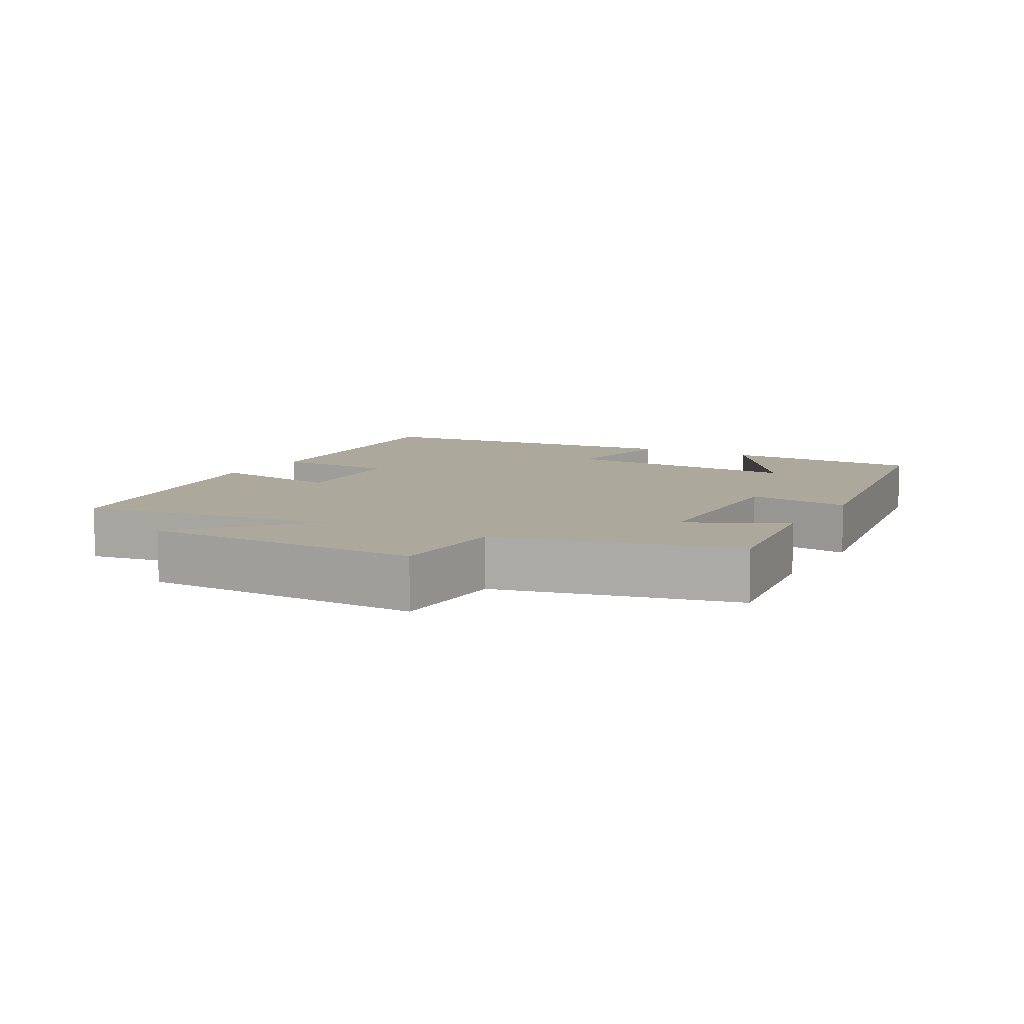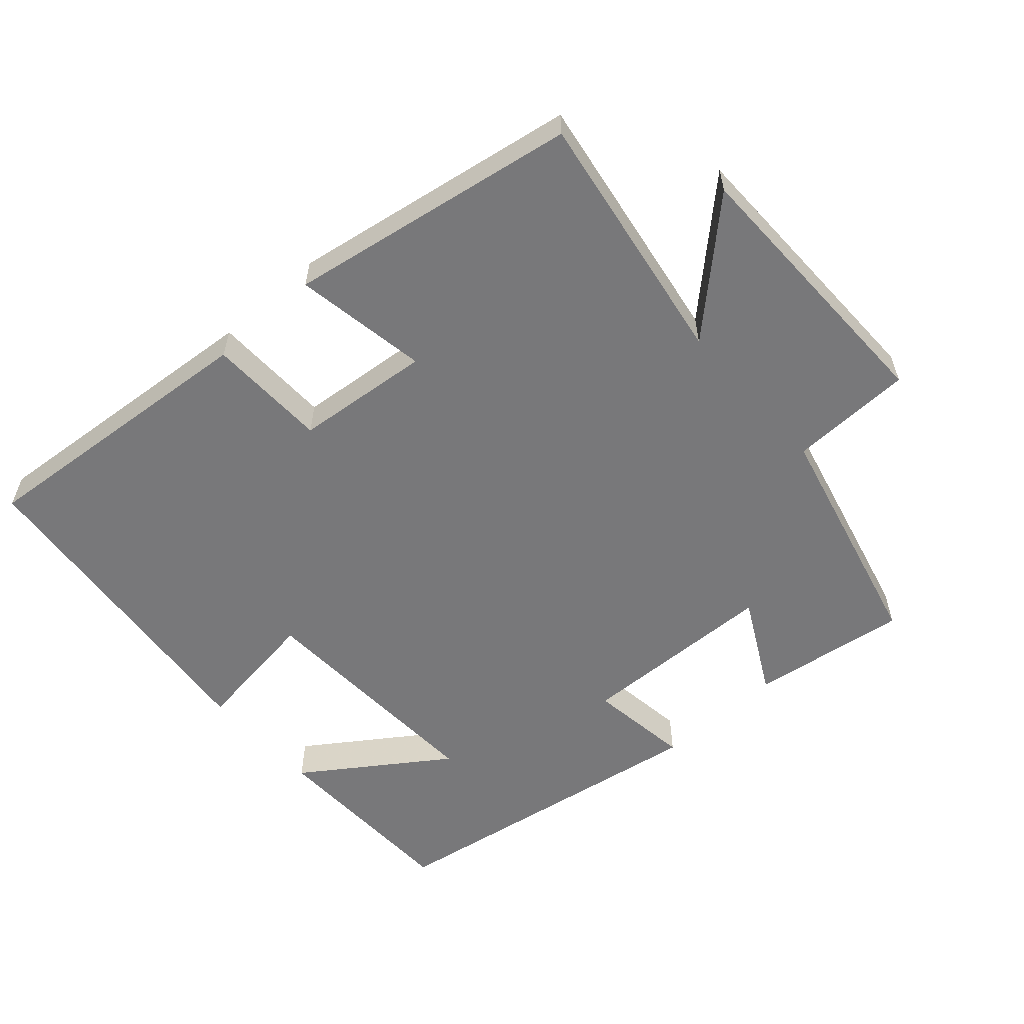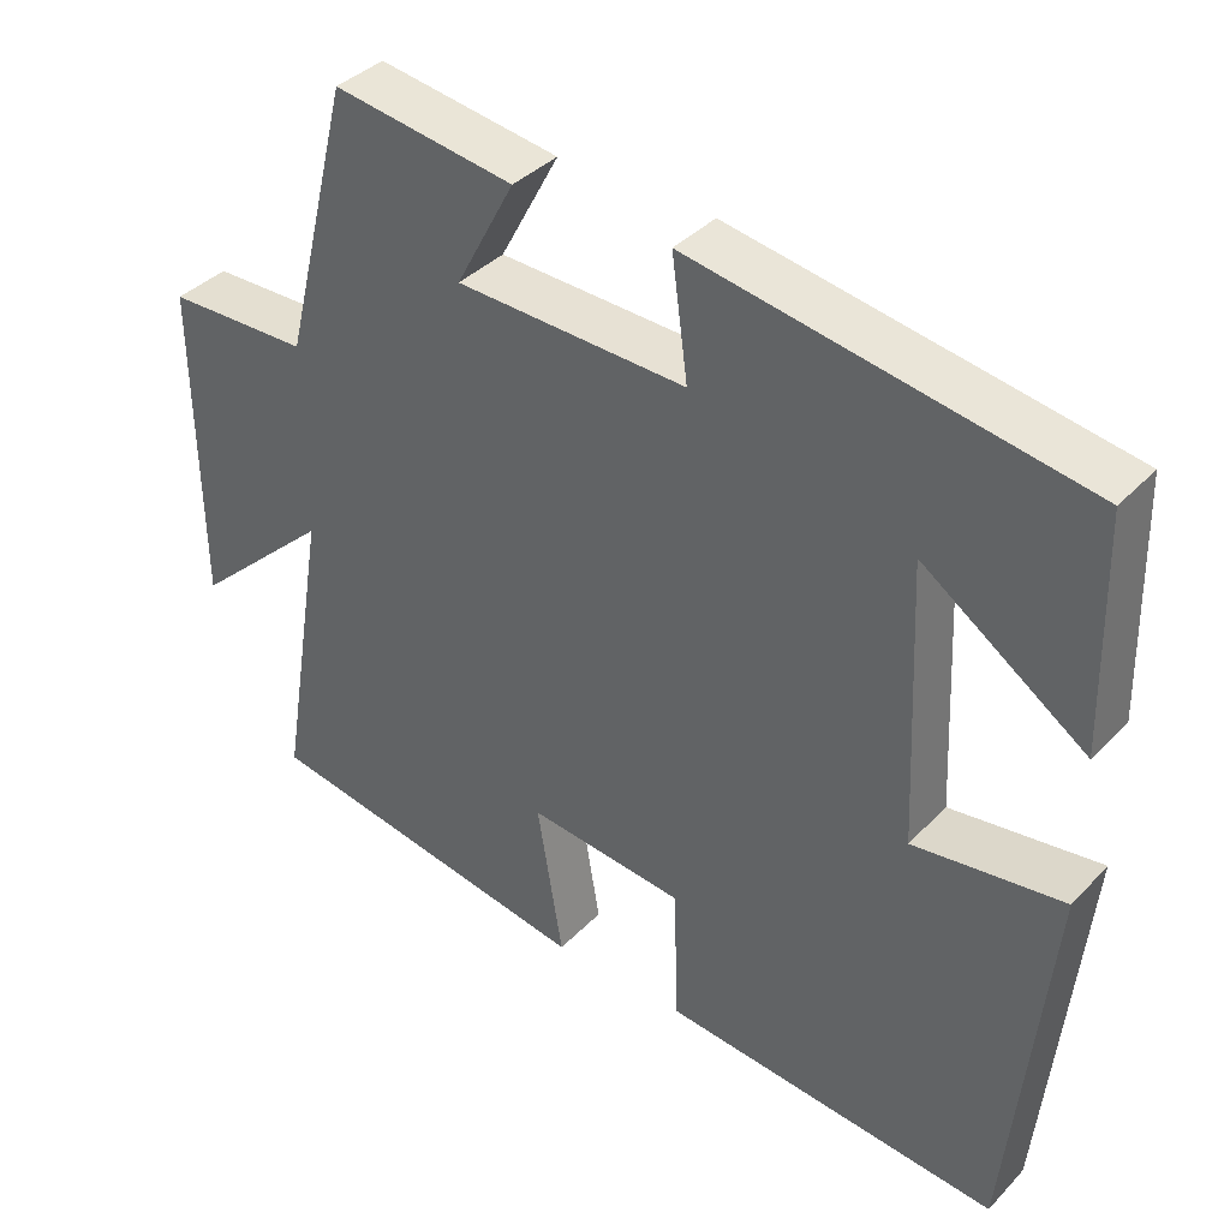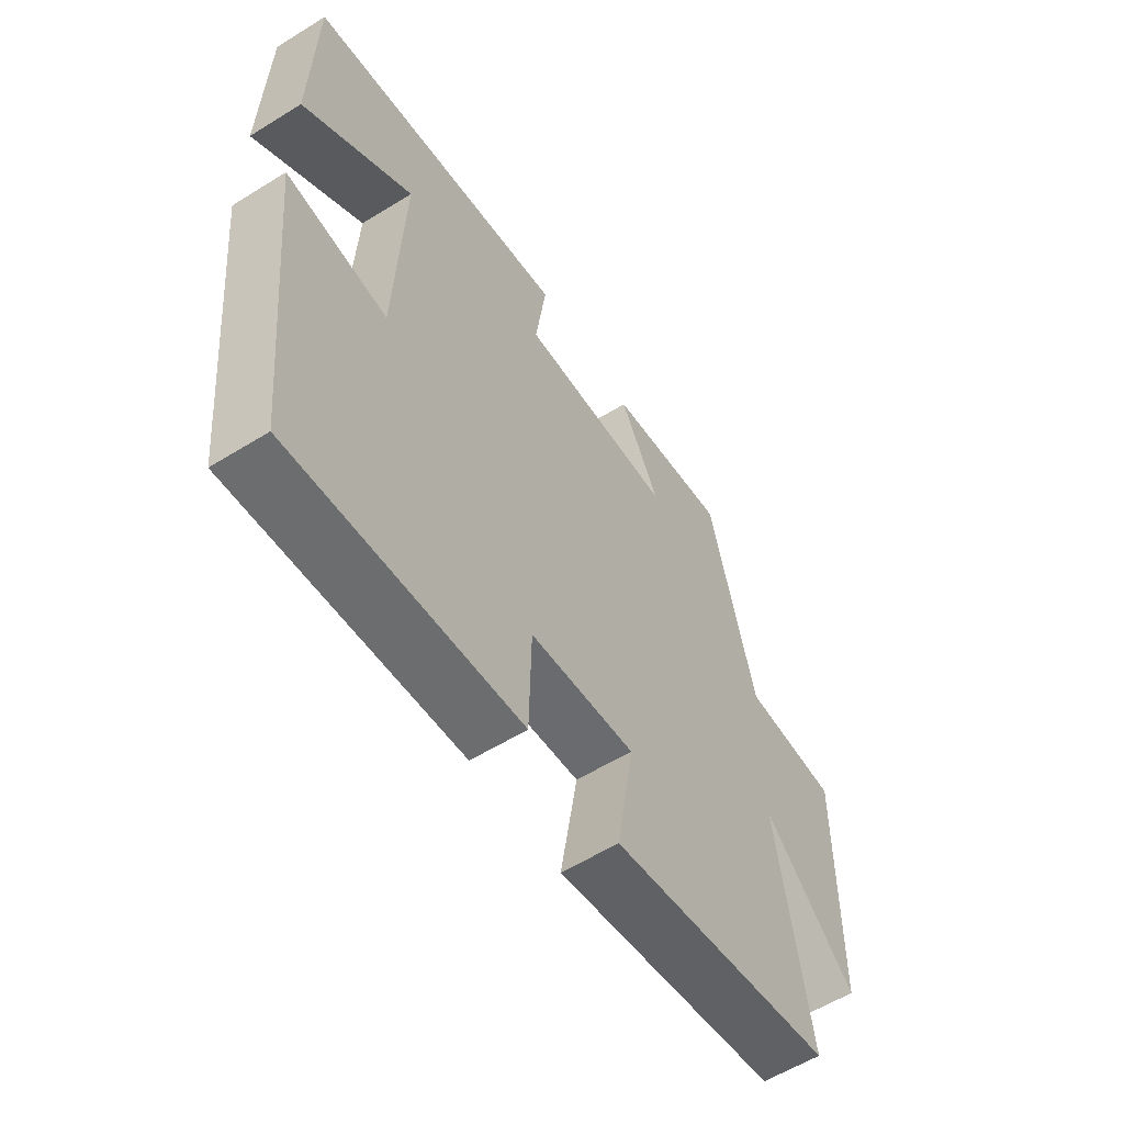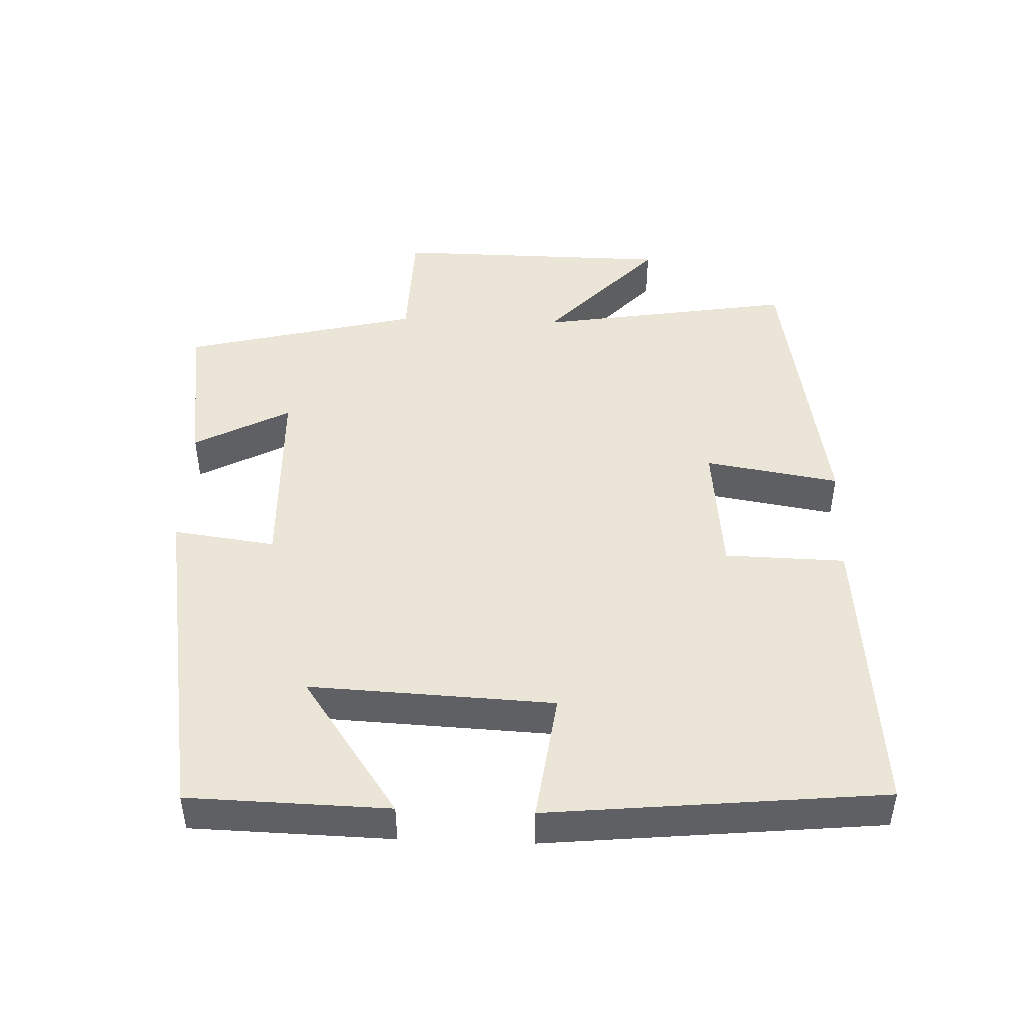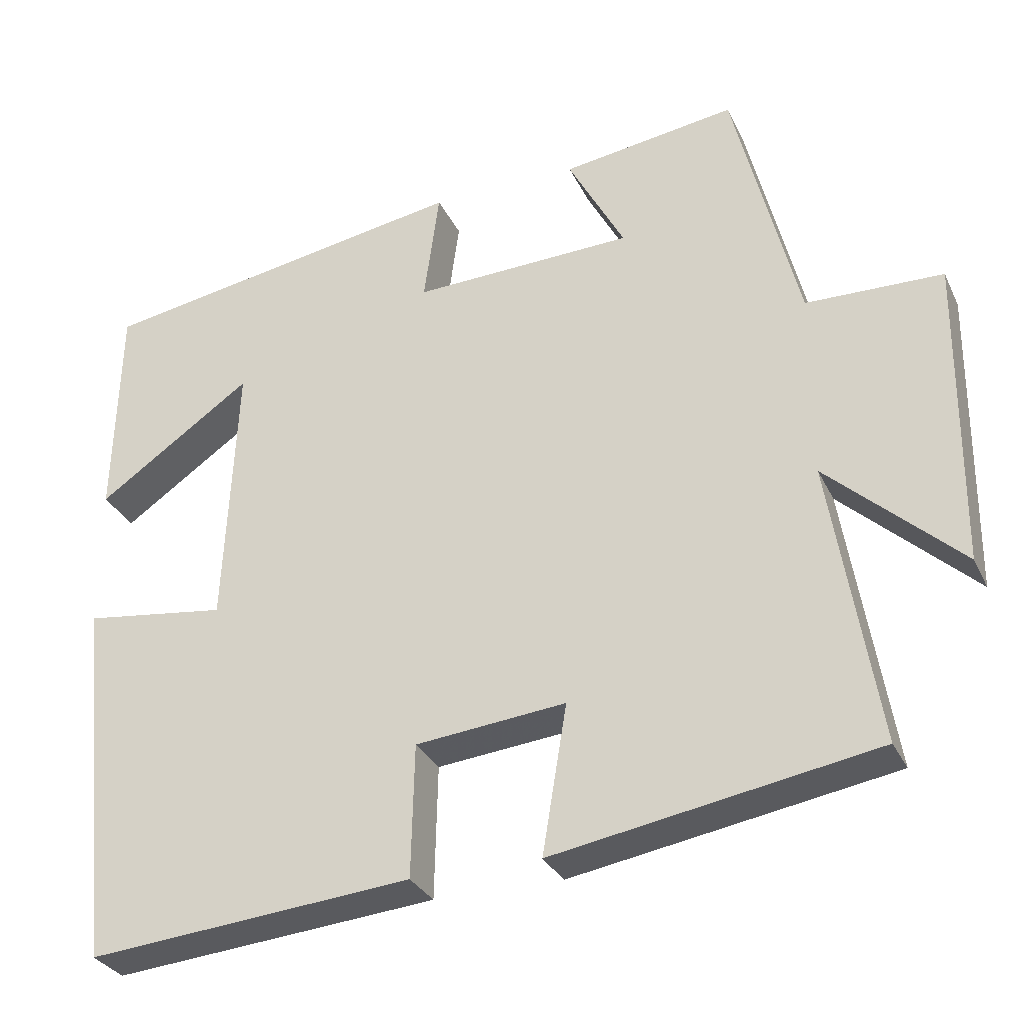
<metadata>
{"format":"obj","ext":"obj","renderer":"f3d","projection":"perspective","resolution":1024,"background":"white","views":[{"elev":8.5,"azim":-60.2,"up":"+Y"},{"elev":-57.5,"azim":-138.1,"up":"+Y"},{"elev":37.9,"azim":37.9,"up":"+Z"},{"elev":-58.0,"azim":122.7,"up":"+Z"},{"elev":45.8,"azim":92.2,"up":"+Y"},{"elev":-30.8,"azim":-158.0,"up":"+Z"}]}
</metadata>
<code>
v 0.451 0.07 -0.538
v 0.027 0.07 -0.5
v 0.023 0.07 -0.326
v -0.173 0.07 -0.306
v -0.141 0.07 -0.5
v -0.561 0.07 -0.428
v -0.5 0.07 -0.056
v -0.674 0.07 -0.216
v -0.678 0.07 0.188
v -0.5 0.07 0.192
v -0.415 0.07 0.533
v -0.188 0.07 0.5
v -0.262 0.07 0.362
v 0.026 0.07 0.352
v 0.006 0.07 0.5
v 0.493 0.07 0.418
v 0.5 0.07 0.13
v 0.297 0.07 0.271
v 0.313 0.07 -0.081
v 0.5 0.07 -0.056
v 0.451 0 -0.538
v 0.027 0 -0.5
v 0.023 0 -0.326
v -0.173 0 -0.306
v -0.141 0 -0.5
v -0.561 0 -0.428
v -0.5 0 -0.056
v -0.674 0 -0.216
v -0.678 0 0.188
v -0.5 0 0.192
v -0.415 0 0.533
v -0.188 0 0.5
v -0.262 0 0.362
v 0.026 0 0.352
v 0.006 0 0.5
v 0.493 0 0.418
v 0.5 0 0.13
v 0.297 0 0.271
v 0.313 0 -0.081
v 0.5 0 -0.056
f 19 20 1 2
f 18 19 2 3
f 15 16 17 18
f 14 15 18
f 13 14 18 3
f 10 11 12 13
f 10 13 3 4
f 7 8 9 10
f 7 10 4 5
f 5 6 7
f 22 21 40 39
f 23 22 39 38
f 38 37 36 35
f 38 35 34
f 23 38 34 33
f 33 32 31 30
f 24 23 33 30
f 30 29 28 27
f 25 24 30 27
f 27 26 25
f 1 21 22 2
f 2 22 23 3
f 3 23 24 4
f 4 24 25 5
f 5 25 26 6
f 6 26 27 7
f 7 27 28 8
f 8 28 29 9
f 9 29 30 10
f 10 30 31 11
f 11 31 32 12
f 12 32 33 13
f 13 33 34 14
f 14 34 35 15
f 15 35 36 16
f 16 36 37 17
f 17 37 38 18
f 18 38 39 19
f 19 39 40 20
f 20 40 21 1

</code>
